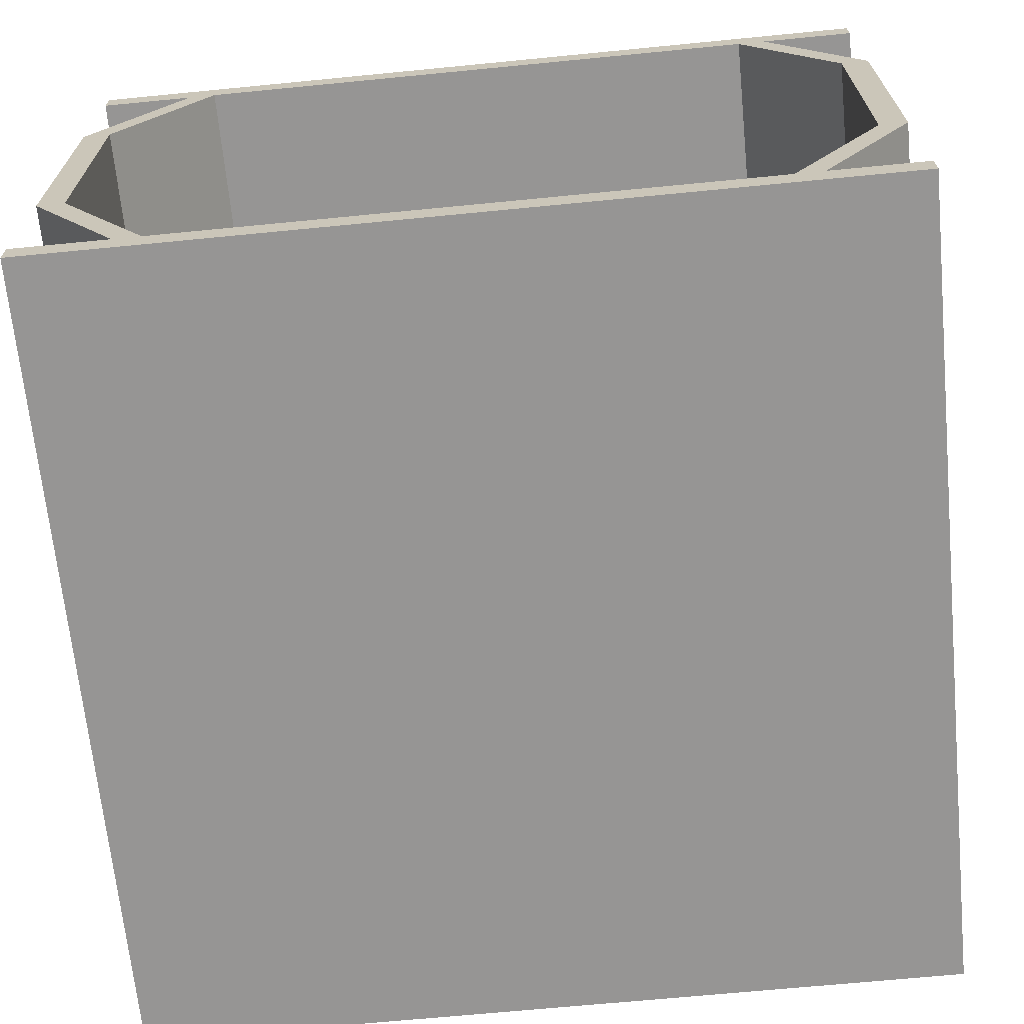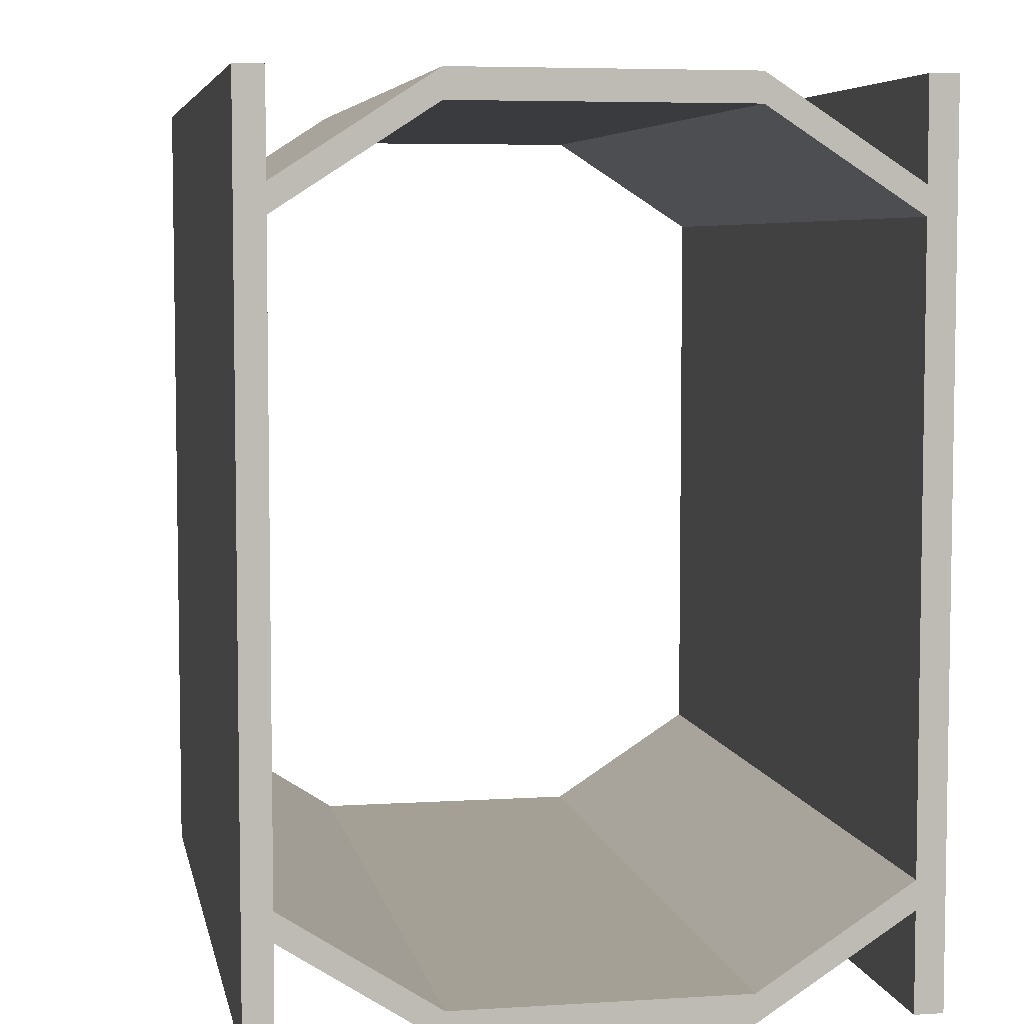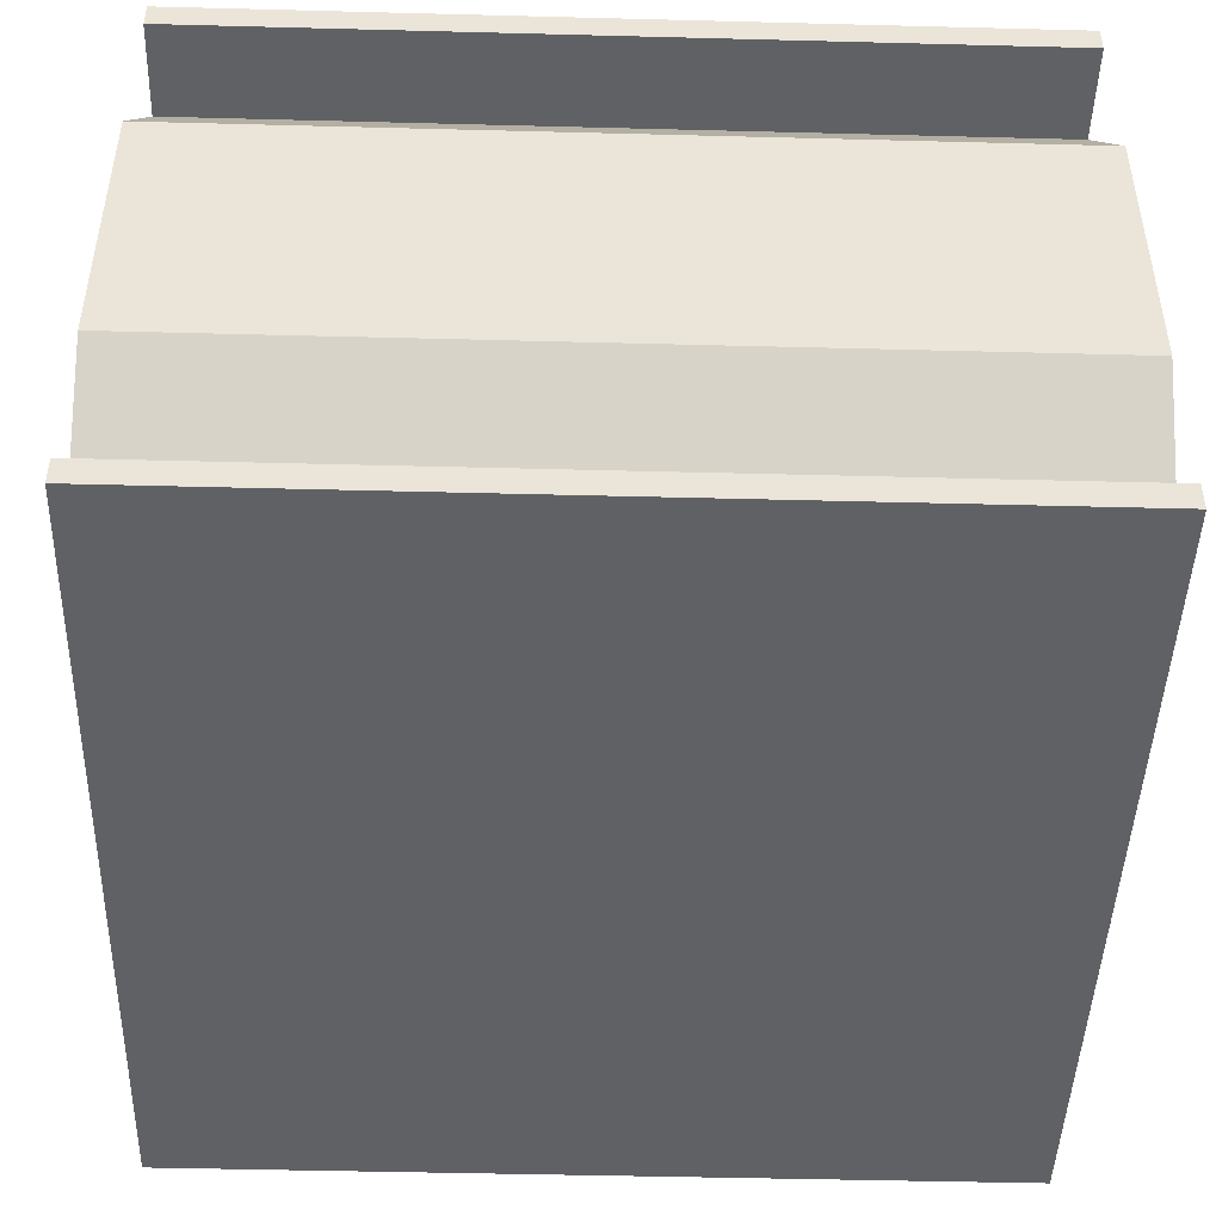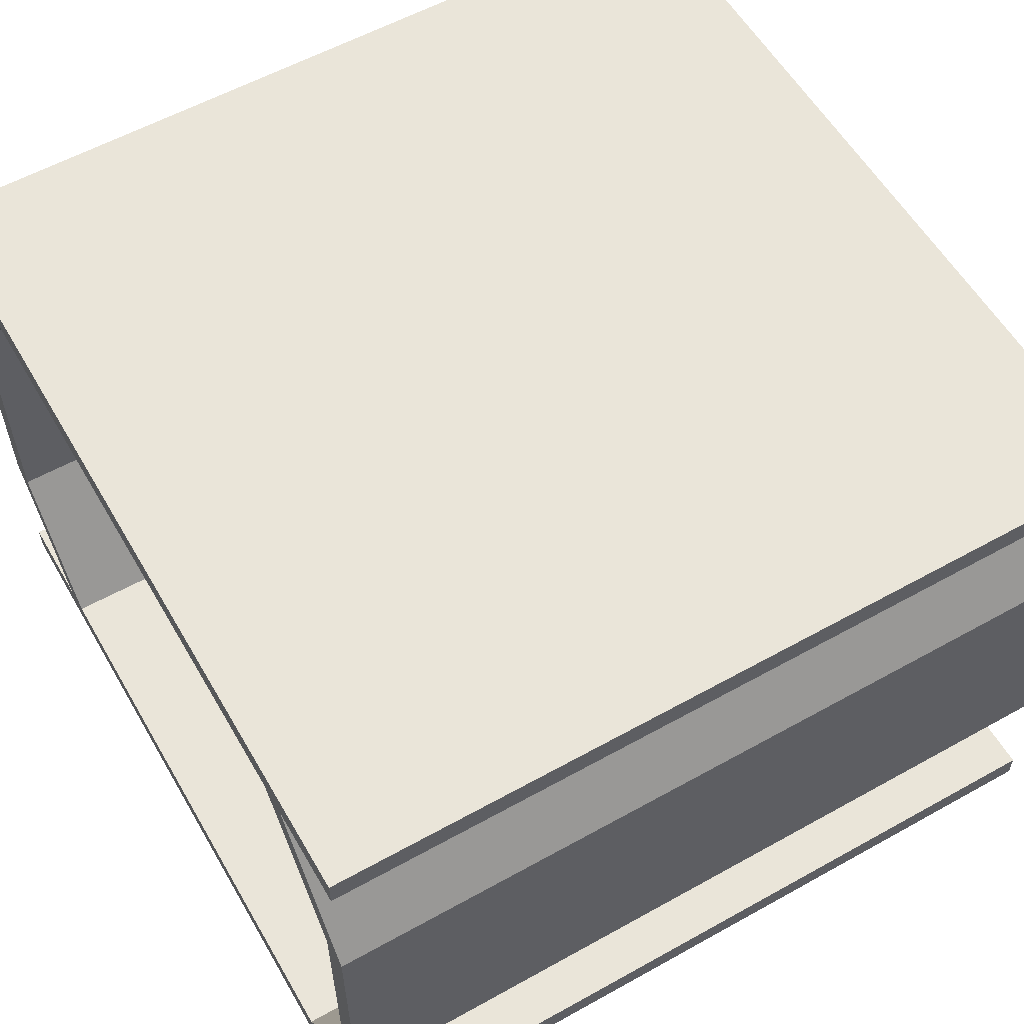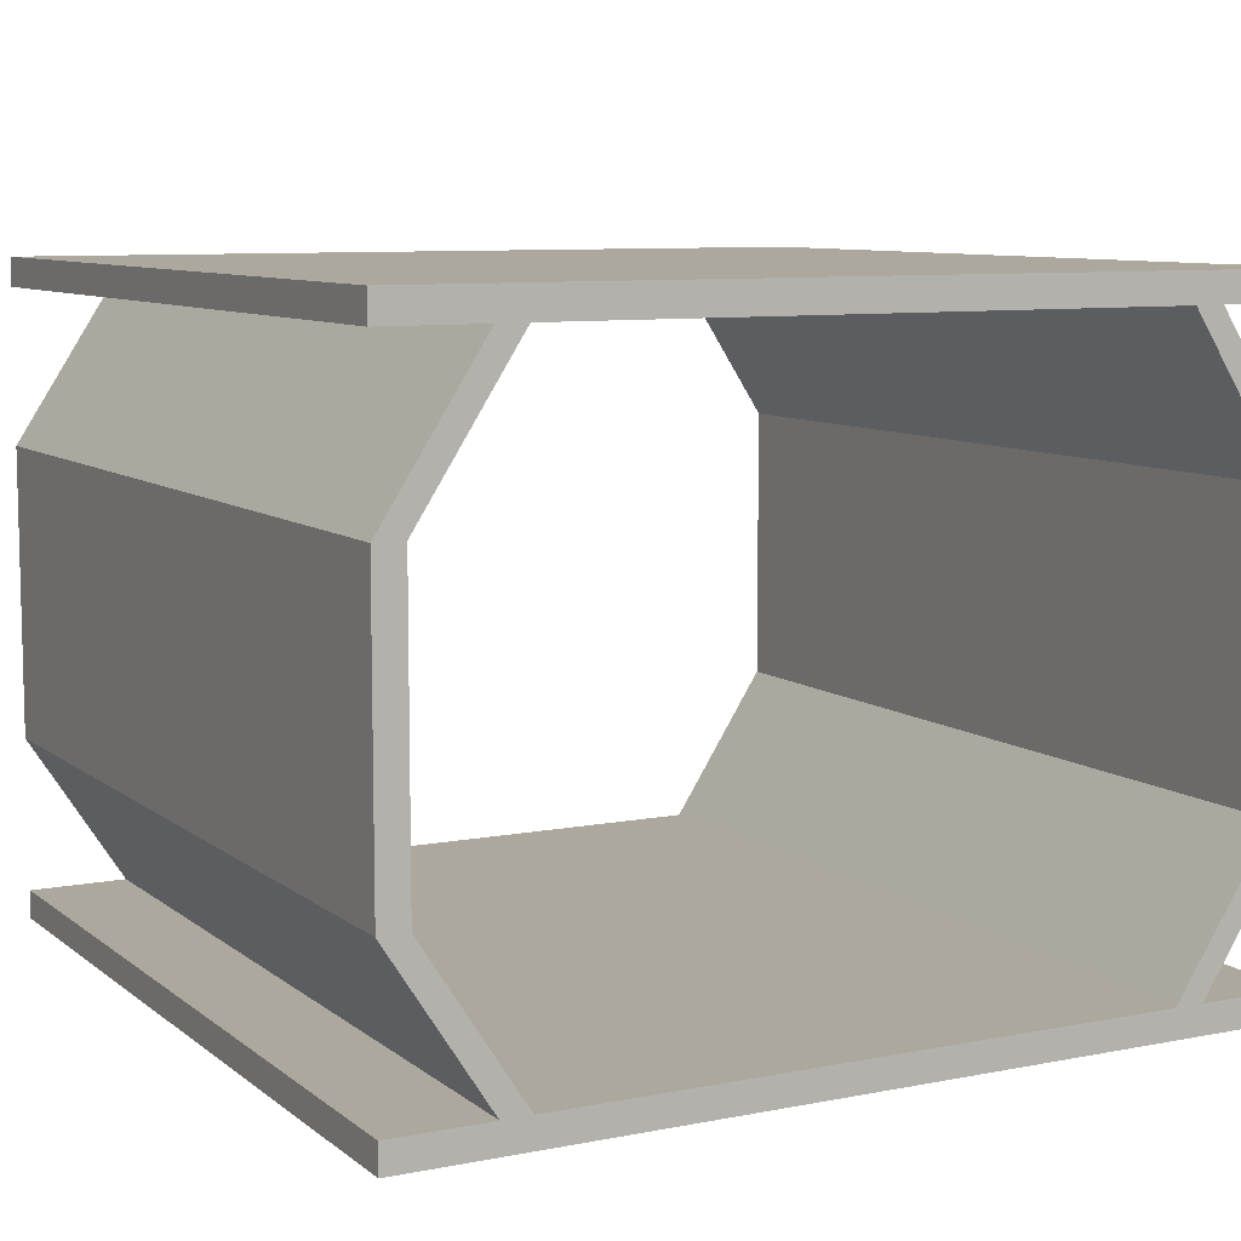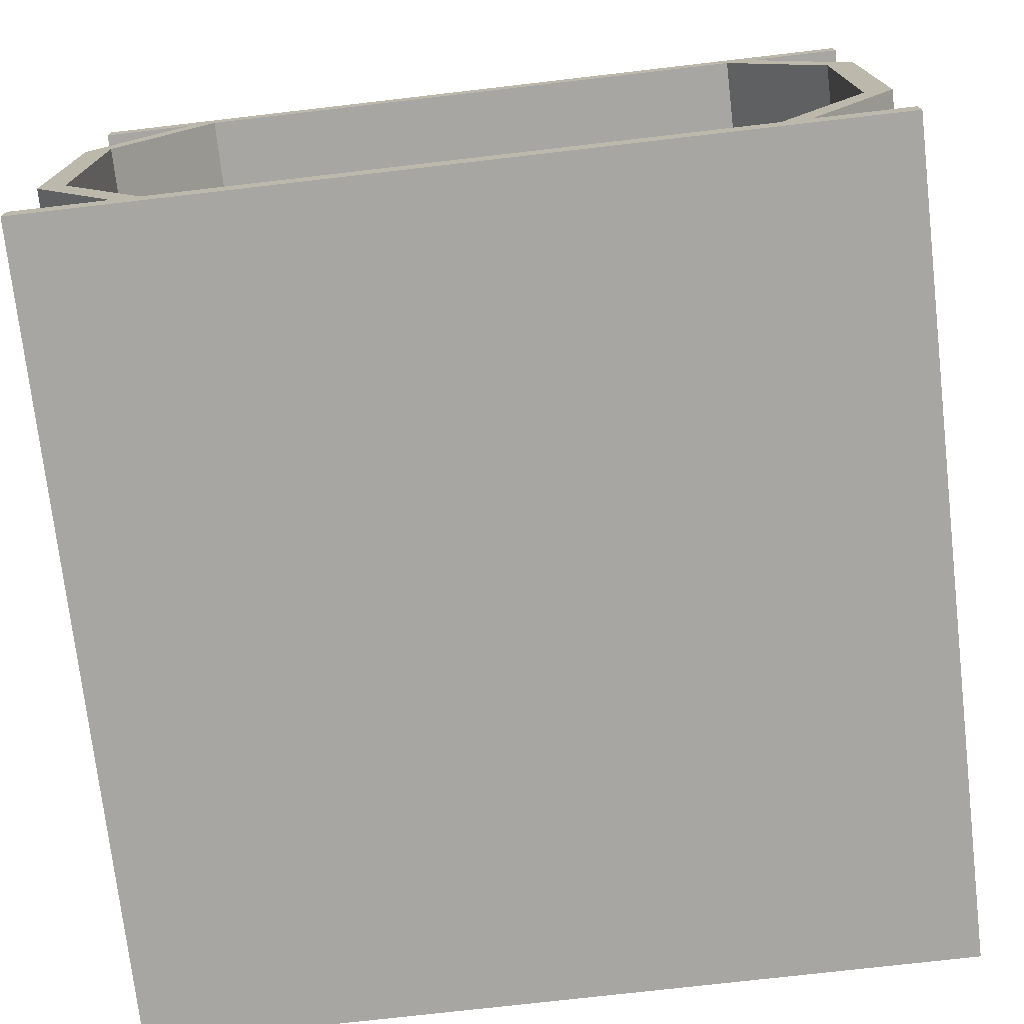
<metadata>
{"format":"obj","ext":"obj","renderer":"f3d","projection":"perspective","resolution":1024,"background":"white","views":[{"elev":-67.6,"azim":95.6,"up":"+Y"},{"elev":5.8,"azim":-100.9,"up":"+Z"},{"elev":-46.1,"azim":178.3,"up":"+Y"},{"elev":57.7,"azim":-30.0,"up":"+Y"},{"elev":8.6,"azim":-118.1,"up":"+Y"},{"elev":-74.2,"azim":-83.4,"up":"+Y"}]}
</metadata>
<code>
o 5_5.001
v 1.5 1.631 1.5
v 1.5 2.162 1.156
v -1.5 2.162 1.156
v -1.5 1.631 1.5
v 1.5 2.162 1.056
v 1.5 0.6311 1.5
v 1.5 0.1 1.156
v 1.5 0.1 1.056
v 1.5 0.6311 1.4
v 1.5 1.631 1.4
v 1.5 2.162 -1.5
v 1.5 2.262 -1.5
v 1.5 2.262 1.5
v 1.5 2.162 1.5
v 1.5 2.162 -1.056
v 1.5 2.162 -1.156
v -1.5 2.262 -1.5
v -1.5 2.162 -1.5
v -1.5 2.262 1.5
v -1.5 2.162 1.5
v -1.5 2.162 -1.156
v -1.5 2.162 -1.056
v -1.5 2.162 1.056
v -1.5 1.631 -1.5
v 1.5 1.631 -1.5
v -1.5 0.6311 -1.5
v -1.5 0.1 -1.156
v -1.5 0.1 -1.056
v -1.5 0.6311 -1.4
v -1.5 1.631 -1.4
v 1.5 0.6311 -1.5
v 1.5 1.631 -1.4
v 1.5 0.6311 -1.4
v 1.5 0.1 -1.056
v 1.5 0.1 -1.156
v -1.5 0.1 1.056
v 1.5 0 -1.5
v 1.5 0.1 -1.5
v 1.5 0.1 1.5
v 1.5 -0 1.5
v -1.5 0 -1.5
v -1.5 0.1 -1.5
v -1.5 -0 1.5
v -1.5 0.1 1.5
v -1.5 0.1 1.156
v -1.5 0.6311 1.5
v -1.5 1.631 1.4
v -1.5 0.6311 1.4
f 2 4 1
f 1 6 10
f 15 16 12
f 12 18 17
f 19 12 17
f 23 3 19
f 14 19 13
f 2 20 14
f 21 11 18
f 21 25 24
f 24 26 30
f 25 26 31
f 33 31 25
f 30 15 22
f 32 29 33
f 33 28 34
f 34 36 8
f 8 7 40
f 42 37 41
f 28 27 41
f 43 39 44
f 40 43 37
f 41 37 43
f 7 44 39
f 46 7 45
f 48 46 4
f 10 23 5
f 9 47 10
f 48 8 36
f 5 22 15
f 1 46 6
f 27 38 42
f 31 27 35
f 2 3 4
f 10 5 2
f 6 7 9
f 7 8 9
f 10 2 1
f 6 9 10
f 16 11 12
f 12 13 5
f 13 14 2
f 2 5 13
f 5 15 12
f 12 11 18
f 19 13 12
f 3 20 19
f 19 17 22
f 17 18 21
f 21 22 17
f 22 23 19
f 14 20 19
f 2 3 20
f 21 16 11
f 21 16 25
f 30 22 21
f 26 27 29
f 27 28 29
f 30 21 24
f 26 29 30
f 25 24 26
f 25 16 32
f 16 15 32
f 34 35 33
f 35 31 33
f 25 32 33
f 30 32 15
f 32 30 29
f 33 29 28
f 34 28 36
f 40 37 34
f 37 38 35
f 35 34 37
f 34 8 40
f 7 39 40
f 42 38 37
f 41 43 36
f 43 44 45
f 45 36 43
f 36 28 41
f 27 42 41
f 43 40 39
f 7 45 44
f 46 6 7
f 4 3 47
f 3 23 47
f 36 45 48
f 45 46 48
f 4 47 48
f 10 47 23
f 9 48 47
f 48 9 8
f 5 23 22
f 1 4 46
f 27 35 38
f 31 26 27

</code>
